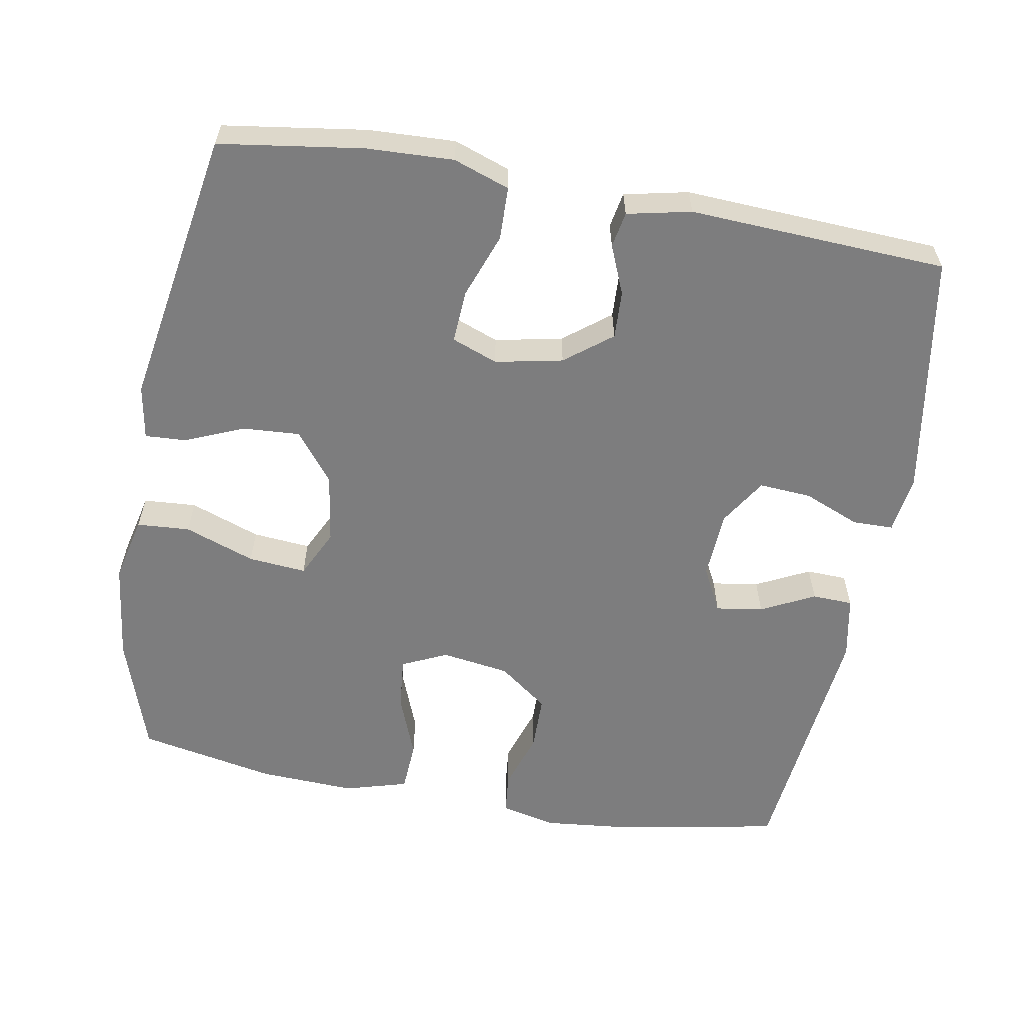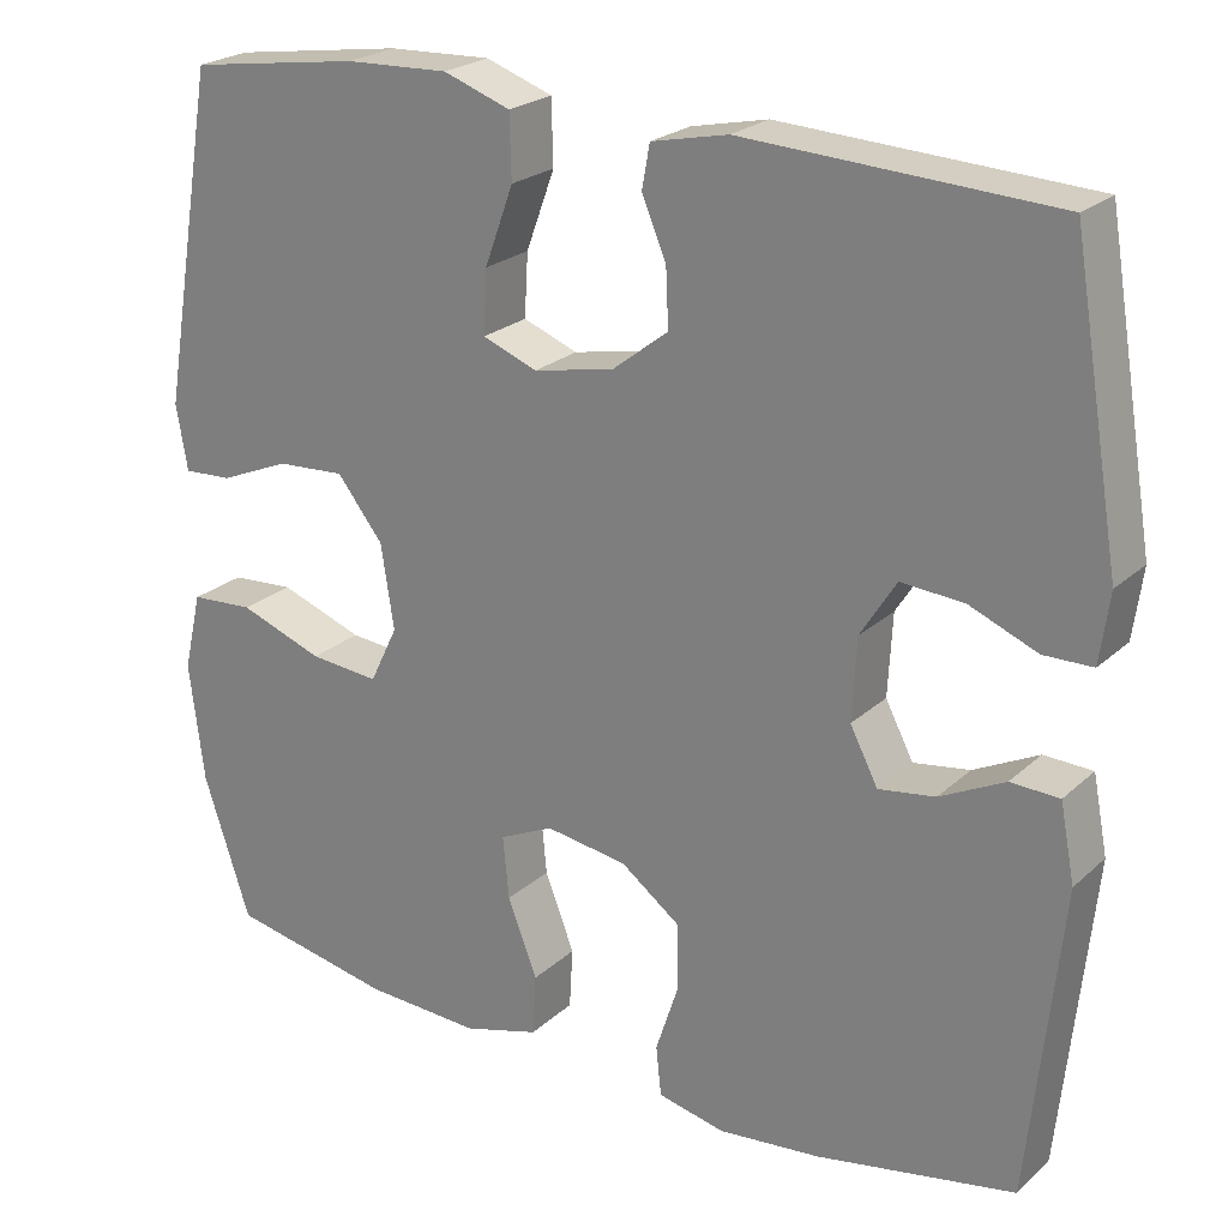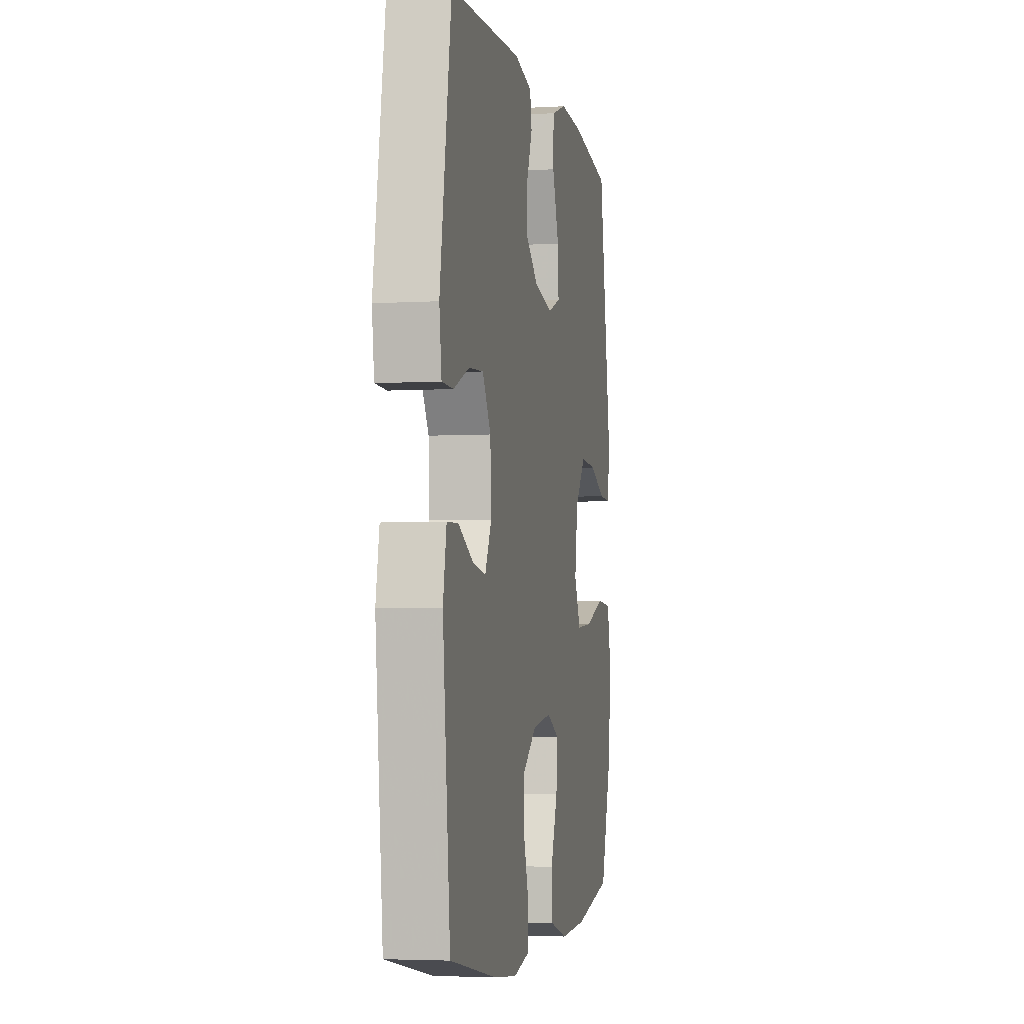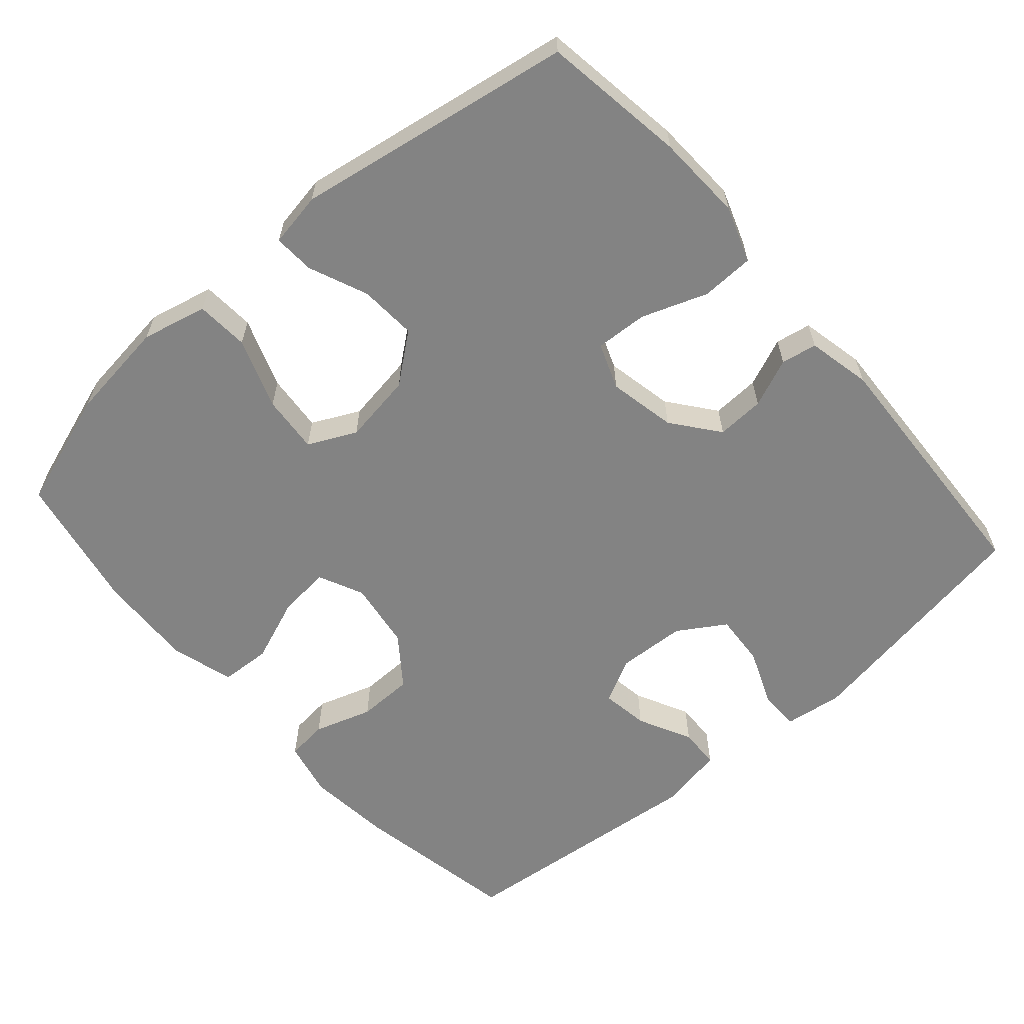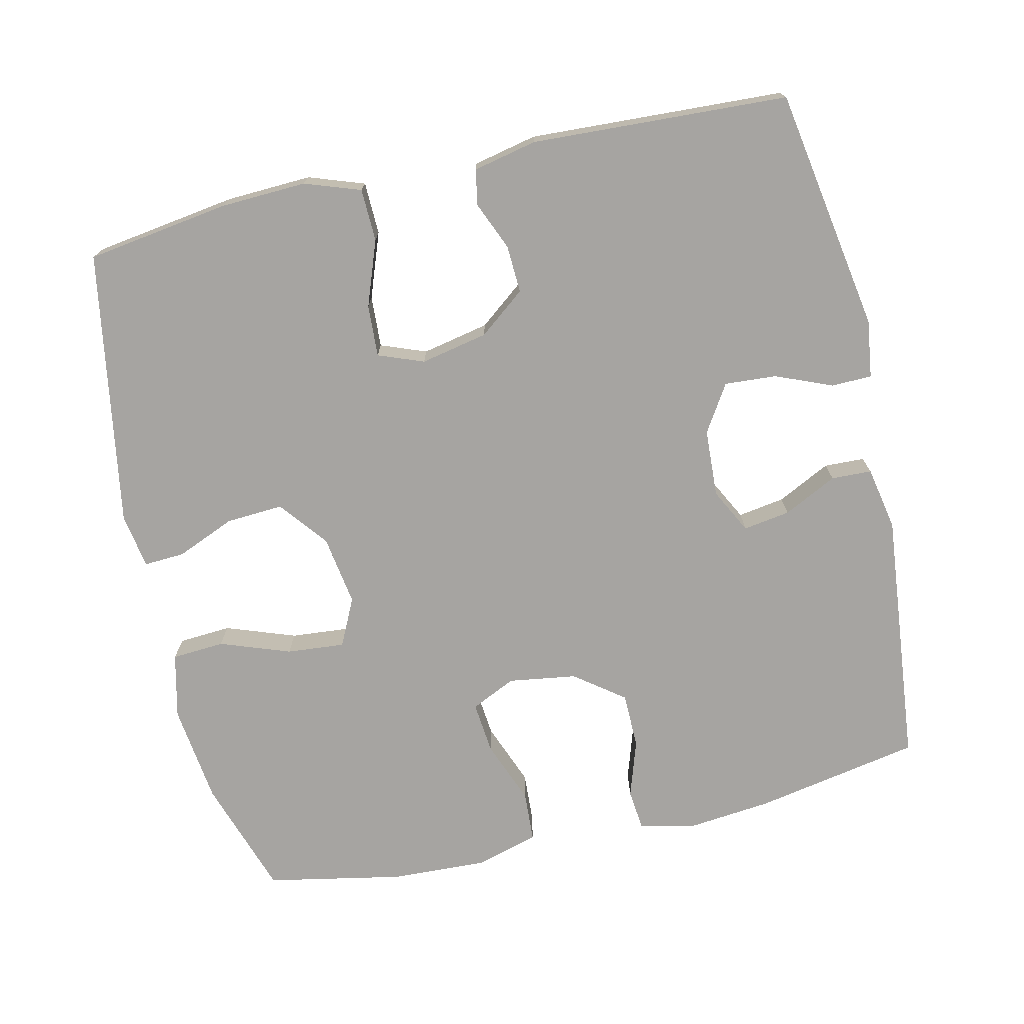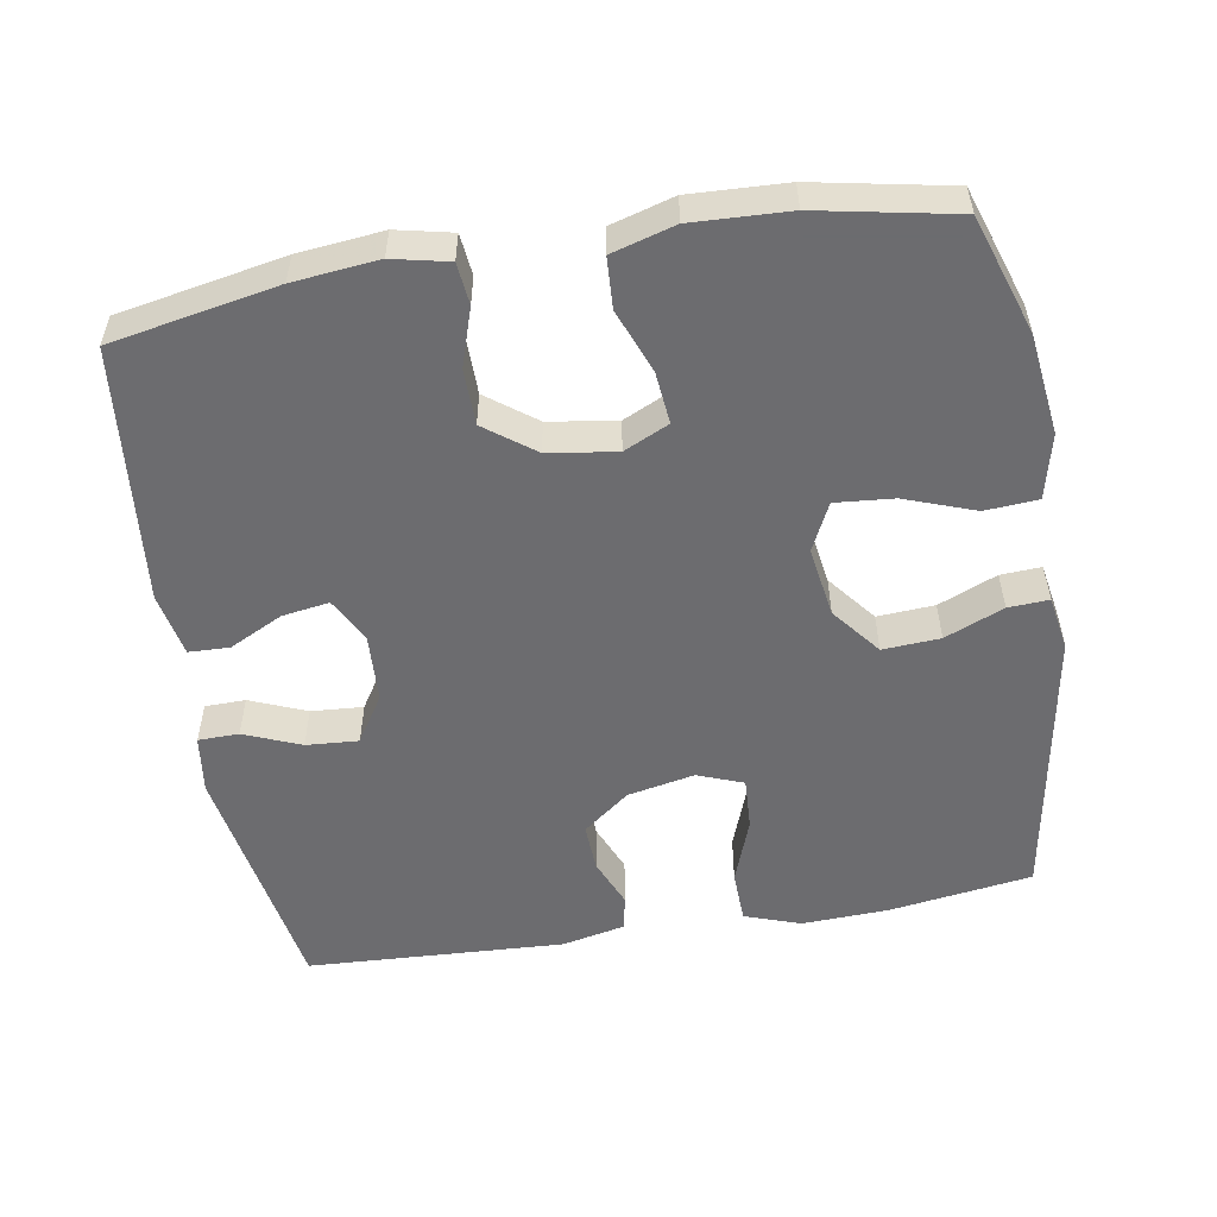
<metadata>
{"format":"obj","ext":"obj","renderer":"f3d","projection":"perspective","resolution":1024,"background":"white","views":[{"elev":-59.2,"azim":-10.2,"up":"+Y"},{"elev":23.3,"azim":34.3,"up":"+Z"},{"elev":-4.0,"azim":101.0,"up":"+Z"},{"elev":-61.0,"azim":-48.8,"up":"+Y"},{"elev":-73.5,"azim":12.9,"up":"+Y"},{"elev":-53.8,"azim":-170.4,"up":"+Y"}]}
</metadata>
<code>
v -0.5 0.07 0.5
v -0.302 0.07 0.529
v -0.183 0.07 0.534
v -0.106 0.07 0.507
v -0.104 0.07 0.434
v -0.137 0.07 0.344
v -0.141 0.07 0.272
v -0.078 0.07 0.248
v 0.015 0.07 0.267
v 0.079 0.07 0.317
v 0.076 0.07 0.383
v 0.048 0.07 0.45
v 0.057 0.07 0.499
v 0.145 0.07 0.518
v 0.5 0.07 0.5
v 0.556 0.07 0.163
v 0.545 0.07 0.083
v 0.489 0.07 0.082
v 0.411 0.07 0.114
v 0.339 0.07 0.119
v 0.298 0.07 0.054
v 0.293 0.07 -0.04
v 0.325 0.07 -0.102
v 0.39 0.07 -0.092
v 0.464 0.07 -0.055
v 0.52 0.07 -0.057
v 0.537 0.07 -0.145
v 0.5 0.07 -0.5
v 0.271 0.07 -0.543
v 0.154 0.07 -0.555
v 0.077 0.07 -0.538
v 0.071 0.07 -0.481
v 0.097 0.07 -0.401
v 0.096 0.07 -0.324
v 0.028 0.07 -0.273
v -0.066 0.07 -0.259
v -0.128 0.07 -0.288
v -0.121 0.07 -0.36
v -0.087 0.07 -0.448
v -0.091 0.07 -0.518
v -0.178 0.07 -0.543
v -0.311 0.07 -0.537
v -0.5 0.07 -0.5
v -0.554 0.07 -0.337
v -0.571 0.07 -0.199
v -0.55 0.07 -0.109
v -0.477 0.07 -0.104
v -0.38 0.07 -0.139
v -0.3 0.07 -0.146
v -0.268 0.07 -0.08
v -0.283 0.07 0.017
v -0.336 0.07 0.084
v -0.415 0.07 0.079
v -0.496 0.07 0.045
v -0.552 0.07 0.042
v -0.565 0.07 0.117
v -0.5 0 0.5
v -0.302 0 0.529
v -0.183 0 0.534
v -0.106 0 0.507
v -0.104 0 0.434
v -0.137 0 0.344
v -0.141 0 0.272
v -0.078 0 0.248
v 0.015 0 0.267
v 0.079 0 0.317
v 0.076 0 0.383
v 0.048 0 0.45
v 0.057 0 0.499
v 0.145 0 0.518
v 0.5 0 0.5
v 0.556 0 0.163
v 0.545 0 0.083
v 0.489 0 0.082
v 0.411 0 0.114
v 0.339 0 0.119
v 0.298 0 0.054
v 0.293 0 -0.04
v 0.325 0 -0.102
v 0.39 0 -0.092
v 0.464 0 -0.055
v 0.52 0 -0.057
v 0.537 0 -0.145
v 0.5 0 -0.5
v 0.271 0 -0.543
v 0.154 0 -0.555
v 0.077 0 -0.538
v 0.071 0 -0.481
v 0.097 0 -0.401
v 0.096 0 -0.324
v 0.028 0 -0.273
v -0.066 0 -0.259
v -0.128 0 -0.288
v -0.121 0 -0.36
v -0.087 0 -0.448
v -0.091 0 -0.518
v -0.178 0 -0.543
v -0.311 0 -0.537
v -0.5 0 -0.5
v -0.554 0 -0.337
v -0.571 0 -0.199
v -0.55 0 -0.109
v -0.477 0 -0.104
v -0.38 0 -0.139
v -0.3 0 -0.146
v -0.268 0 -0.08
v -0.283 0 0.017
v -0.336 0 0.084
v -0.415 0 0.079
v -0.496 0 0.045
v -0.552 0 0.042
v -0.565 0 0.117
f 53 54 55 56
f 52 53 56 1
f 51 52 1 2
f 50 51 2 3
f 45 46 47 48
f 45 48 49
f 44 45 49
f 43 44 49
f 42 43 49
f 41 42 49 50
f 38 39 40 41
f 37 38 41 50
f 30 31 32 33
f 30 33 34
f 29 30 34
f 28 29 34
f 27 28 34 35
f 24 25 26 27
f 23 24 27 35
f 16 17 18 19
f 16 19 20
f 15 16 20
f 14 15 20 21
f 11 12 13 14
f 10 11 14 21
f 3 4 5 6
f 3 6 7
f 36 37 50 3
f 22 23 35 36
f 9 10 21 22
f 8 9 22 36
f 7 8 36
f 3 7 36
f 112 111 110 109
f 57 112 109 108
f 58 57 108 107
f 59 58 107 106
f 104 103 102 101
f 105 104 101
f 105 101 100
f 105 100 99
f 105 99 98
f 106 105 98 97
f 97 96 95 94
f 106 97 94 93
f 89 88 87 86
f 90 89 86
f 90 86 85
f 90 85 84
f 91 90 84 83
f 83 82 81 80
f 91 83 80 79
f 75 74 73 72
f 76 75 72
f 76 72 71
f 77 76 71 70
f 70 69 68 67
f 77 70 67 66
f 62 61 60 59
f 63 62 59
f 59 106 93 92
f 92 91 79 78
f 78 77 66 65
f 92 78 65 64
f 92 64 63
f 92 63 59
f 1 57 58 2
f 2 58 59 3
f 3 59 60 4
f 4 60 61 5
f 5 61 62 6
f 6 62 63 7
f 7 63 64 8
f 8 64 65 9
f 9 65 66 10
f 10 66 67 11
f 11 67 68 12
f 12 68 69 13
f 13 69 70 14
f 14 70 71 15
f 15 71 72 16
f 16 72 73 17
f 17 73 74 18
f 18 74 75 19
f 19 75 76 20
f 20 76 77 21
f 21 77 78 22
f 22 78 79 23
f 23 79 80 24
f 24 80 81 25
f 25 81 82 26
f 26 82 83 27
f 27 83 84 28
f 28 84 85 29
f 29 85 86 30
f 30 86 87 31
f 31 87 88 32
f 32 88 89 33
f 33 89 90 34
f 34 90 91 35
f 35 91 92 36
f 36 92 93 37
f 37 93 94 38
f 38 94 95 39
f 39 95 96 40
f 40 96 97 41
f 41 97 98 42
f 42 98 99 43
f 43 99 100 44
f 44 100 101 45
f 45 101 102 46
f 46 102 103 47
f 47 103 104 48
f 48 104 105 49
f 49 105 106 50
f 50 106 107 51
f 51 107 108 52
f 52 108 109 53
f 53 109 110 54
f 54 110 111 55
f 55 111 112 56
f 56 112 57 1

</code>
